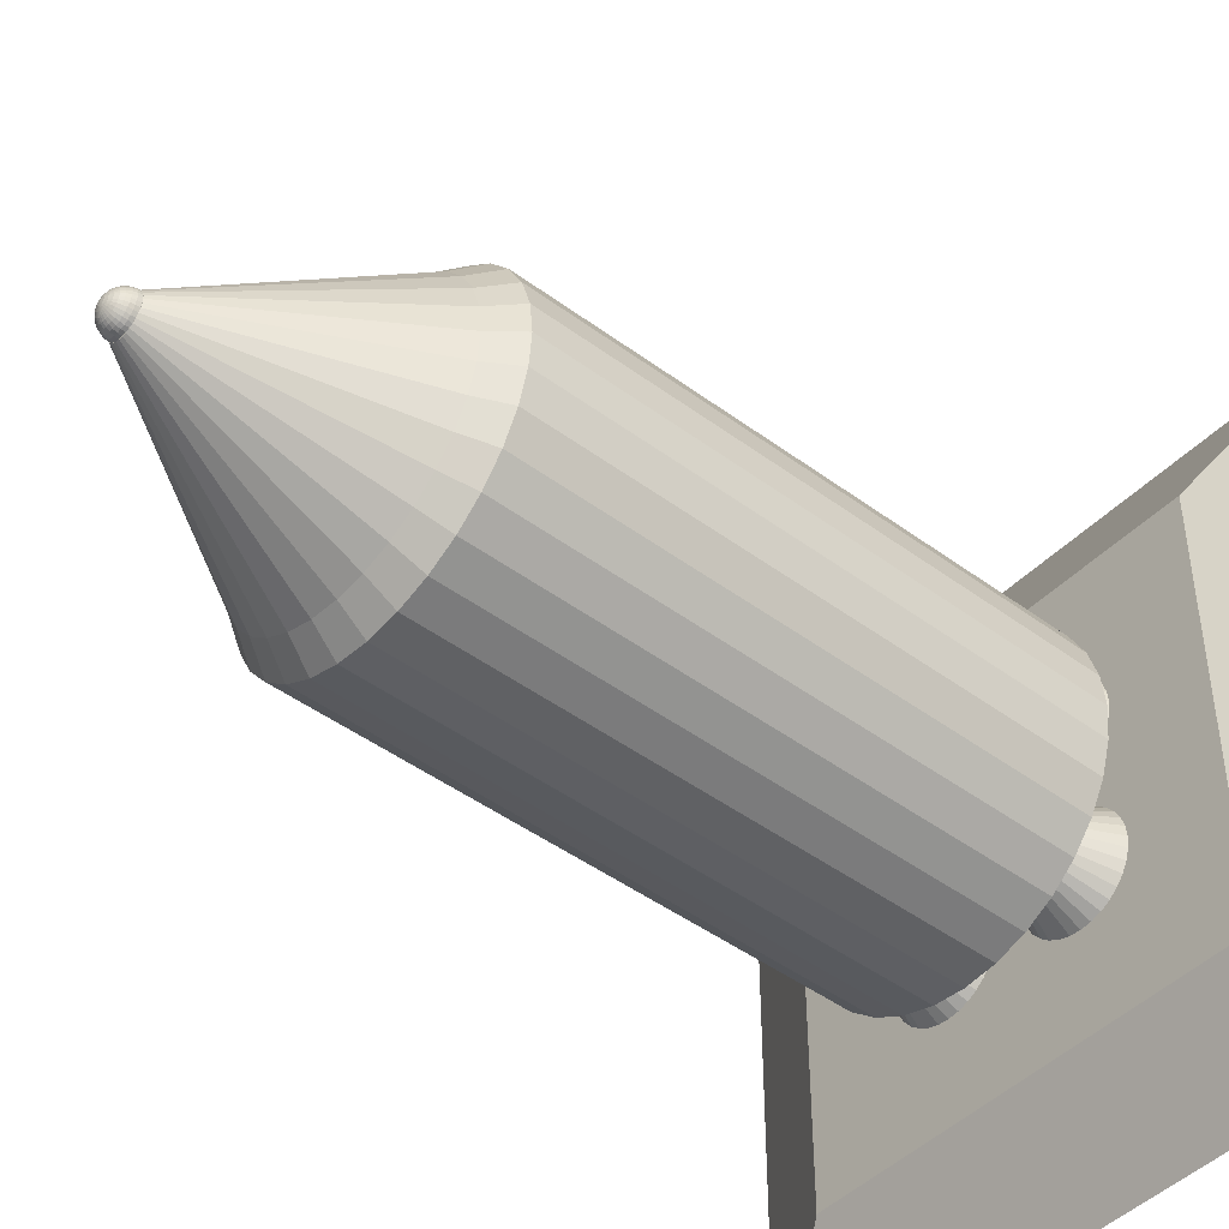
<metadata>
{"format":"obj","ext":"obj","renderer":"f3d","projection":"perspective","resolution":1024,"background":"white","views":[{"elev":-45.1,"azim":-130.7,"up":"+Z"}]}
</metadata>
<code>
o Cylinder
v -1.25 1 0.25
v -1.25 3 1.25
v -1.055 1 0.2692
v -0.8673 1 0.3261
v -0.6944 1 0.4185
v -0.5429 1 0.5429
v -0.4185 1 0.6944
v -0.3261 1 0.8673
v -0.2692 1 1.055
v -0.25 1 1.25
v -0.2692 1 1.445
v -0.3261 1 1.633
v -0.4185 1 1.806
v -0.5429 1 1.957
v -0.6944 1 2.081
v -0.8673 1 2.174
v -1.055 1 2.231
v -1.25 1 2.25
v -1.445 1 2.231
v -1.633 1 2.174
v -1.806 1 2.081
v -1.957 1 1.957
v -2.081 1 1.806
v -2.174 1 1.633
v -2.231 1 1.445
v -2.25 1 1.25
v -2.231 1 1.055
v -2.174 1 0.8673
v -2.081 1 0.6944
v -1.957 1 0.5429
v -1.806 1 0.4185
v -1.633 1 0.3261
v -1.445 1 0.2692
v 1.25 1 0.25
v 1.25 3 1.25
v 1.445 1 0.2692
v 1.633 1 0.3261
v 1.806 1 0.4185
v 1.957 1 0.5429
v 2.081 1 0.6944
v 2.174 1 0.8673
v 2.231 1 1.055
v 2.25 1 1.25
v 2.231 1 1.445
v 2.174 1 1.633
v 2.081 1 1.806
v 1.957 1 1.957
v 1.806 1 2.081
v 1.633 1 2.174
v 1.445 1 2.231
v 1.25 1 2.25
v 1.055 1 2.231
v 0.8673 1 2.174
v 0.6944 1 2.081
v 0.5429 1 1.957
v 0.4185 1 1.806
v 0.3261 1 1.633
v 0.2692 1 1.445
v 0.25 1 1.25
v 0.2692 1 1.055
v 0.3261 1 0.8673
v 0.4185 1 0.6944
v 0.5429 1 0.5429
v 0.6944 1 0.4185
v 0.8673 1 0.3261
v 1.055 1 0.2692
v -1.25 1 -2.25
v -1.25 3 -1.25
v -1.055 1 -2.231
v -0.8673 1 -2.174
v -0.6944 1 -2.081
v -0.5429 1 -1.957
v -0.4185 1 -1.806
v -0.3261 1 -1.633
v -0.2692 1 -1.445
v -0.25 1 -1.25
v -0.2692 1 -1.055
v -0.3261 1 -0.8673
v -0.4185 1 -0.6944
v -0.5429 1 -0.5429
v -0.6944 1 -0.4185
v -0.8673 1 -0.3261
v -1.055 1 -0.2692
v -1.25 1 -0.25
v -1.445 1 -0.2692
v -1.633 1 -0.3261
v -1.806 1 -0.4185
v -1.957 1 -0.5429
v -2.081 1 -0.6944
v -2.174 1 -0.8673
v -2.231 1 -1.055
v -2.25 1 -1.25
v -2.231 1 -1.445
v -2.174 1 -1.633
v -2.081 1 -1.806
v -1.957 1 -1.957
v -1.806 1 -2.081
v -1.633 1 -2.174
v -1.445 1 -2.231
v 1.25 1 -2.25
v 1.25 3 -1.25
v 1.445 1 -2.231
v 1.633 1 -2.174
v 1.806 1 -2.081
v 1.957 1 -1.957
v 2.081 1 -1.806
v 2.174 1 -1.633
v 2.231 1 -1.445
v 2.25 1 -1.25
v 2.231 1 -1.055
v 2.174 1 -0.8673
v 2.081 1 -0.6944
v 1.957 1 -0.5429
v 1.806 1 -0.4185
v 1.633 1 -0.3261
v 1.445 1 -0.2692
v 1.25 1 -0.25
v 1.055 1 -0.2692
v 0.8673 1 -0.3261
v 0.6944 1 -0.4185
v 0.5429 1 -0.5429
v 0.4185 1 -0.6944
v 0.3261 1 -0.8673
v 0.2692 1 -1.055
v 0.25 1 -1.25
v 0.2692 1 -1.445
v 0.3261 1 -1.633
v 0.4185 1 -1.806
v 0.5429 1 -1.957
v 0.6944 1 -2.081
v 0.8673 1 -2.174
v 1.055 1 -2.231
v 0 2 -3
v 0 12 -3
v 0.5853 2 -2.942
v 0.5853 12 -2.942
v 1.148 2 -2.772
v 1.148 12 -2.772
v 1.667 2 -2.494
v 1.667 12 -2.494
v 2.121 2 -2.121
v 2.121 12 -2.121
v 2.494 2 -1.667
v 2.494 12 -1.667
v 2.772 2 -1.148
v 2.772 12 -1.148
v 2.942 2 -0.5853
v 2.942 12 -0.5853
v -2.942 2 -0.5853
v -2.942 12 -0.5853
v -2.772 2 -1.148
v -2.772 12 -1.148
v -2.494 2 -1.667
v -2.494 12 -1.667
v -2.121 2 -2.121
v -2.121 12 -2.121
v -1.667 2 -2.494
v -1.667 12 -2.494
v -1.148 2 -2.772
v -1.148 12 -2.772
v -0.5853 2 -2.942
v -0.5853 12 -2.942
v 0 2 3
v 0 12 3
v 0.5853 2 2.942
v 0.5853 12 2.942
v 1.148 2 2.772
v 1.148 12 2.772
v 1.667 2 2.494
v 1.667 12 2.494
v 2.121 2 2.121
v 2.121 12 2.121
v 2.494 2 1.667
v 2.494 12 1.667
v 2.772 2 1.148
v 2.772 12 1.148
v 2.942 2 0.5853
v 2.942 12 0.5853
v 3 2 0
v 3 12 0
v -3 2 0
v -3 12 0
v -2.942 2 0.5853
v -2.942 12 0.5853
v -2.772 2 1.148
v -2.772 12 1.148
v -2.494 2 1.667
v -2.494 12 1.667
v -2.121 2 2.121
v -2.121 12 2.121
v -1.667 2 2.494
v -1.667 12 2.494
v -1.148 2 2.772
v -1.148 12 2.772
v -0.5853 2 2.942
v -0.5853 12 2.942
v 0 12.48 -2.604
v 0.508 12.48 -2.554
v 0.9964 12.48 -2.405
v 1.447 12.48 -2.165
v 1.841 12.48 -1.841
v 2.165 12.48 -1.447
v 2.405 12.48 -0.9964
v 2.554 12.48 -0.508
v -2.554 12.48 -0.508
v -2.405 12.48 -0.9964
v -2.165 12.48 -1.447
v -1.841 12.48 -1.841
v -1.447 12.48 -2.165
v -0.9964 12.48 -2.405
v -0.5079 12.48 -2.554
v 0 12.48 2.604
v 0.508 12.48 2.554
v 0.9964 12.48 2.405
v 1.447 12.48 2.165
v 1.841 12.48 1.841
v 2.165 12.48 1.447
v 2.405 12.48 0.9964
v 2.554 12.48 0.508
v 2.604 12.48 -0
v -2.604 12.48 -0
v -2.554 12.48 0.508
v -2.405 12.48 0.9964
v -2.165 12.48 1.447
v -1.841 12.48 1.841
v -1.447 12.48 2.165
v -0.9964 12.48 2.405
v -0.5079 12.48 2.554
v 1e-06 15.86 -0.3681
v 0.07182 15.86 -0.3611
v 0.1409 15.86 -0.3401
v 0.2045 15.86 -0.3061
v 0.2603 15.86 -0.2603
v 0.3061 15.86 -0.2045
v 0.3401 15.86 -0.1409
v 0.3611 15.86 -0.07182
v -0.3611 15.86 -0.07182
v -0.3401 15.86 -0.1409
v -0.3061 15.86 -0.2045
v -0.2603 15.86 -0.2603
v -0.2045 15.86 -0.3061
v -0.1409 15.86 -0.3401
v -0.07182 15.86 -0.3611
v 1e-06 15.86 0.3681
v 0.07182 15.86 0.3611
v 0.1409 15.86 0.3401
v 0.2045 15.86 0.3061
v 0.2603 15.86 0.2603
v 0.3061 15.86 0.2045
v 0.3401 15.86 0.1409
v 0.3611 15.86 0.07182
v 0.3681 15.86 -0
v -0.3681 15.86 -0
v -0.3611 15.86 0.07182
v -0.3401 15.86 0.1409
v -0.3061 15.86 0.2045
v -0.2603 15.86 0.2603
v -0.2045 15.86 0.3061
v -0.1409 15.86 0.3401
v -0.07182 15.86 0.3611
v -0.07156 16.22 0
v -0.1404 16.2 0
v -0.2038 16.16 0
v -0.2594 16.12 0
v -0.305 16.06 0
v -0.3389 16 0
v -0.3598 15.93 0
v -0.3668 15.86 0
v -0.07018 16.22 -0.01396
v -0.1377 16.2 -0.02738
v -0.1999 16.16 -0.03976
v -0.2544 16.12 -0.0506
v -0.2991 16.06 -0.0595
v -0.3324 16 -0.06611
v -0.3528 15.93 -0.07018
v -0.3598 15.86 -0.07156
v -0.06611 16.22 -0.02738
v -0.1297 16.2 -0.05372
v -0.1883 16.16 -0.07798
v -0.2396 16.12 -0.09926
v -0.2818 16.06 -0.1167
v -0.3131 16 -0.1297
v -0.3324 15.93 -0.1377
v -0.3389 15.86 -0.1404
v -0.0595 16.22 -0.03976
v -0.1167 16.2 -0.07798
v -0.1694 16.16 -0.1132
v -0.2157 16.12 -0.1441
v -0.2536 16.06 -0.1694
v -0.2818 16 -0.1883
v -0.2991 15.93 -0.1999
v -0.305 15.86 -0.2038
v -0.0506 16.22 -0.0506
v -0.09926 16.2 -0.09926
v -0.1441 16.16 -0.1441
v -0.1834 16.12 -0.1834
v -0.2157 16.06 -0.2157
v -0.2396 16 -0.2396
v -0.2544 15.93 -0.2544
v -0.2594 15.86 -0.2594
v -0.03976 16.22 -0.0595
v -0.07798 16.2 -0.1167
v -0.1132 16.16 -0.1694
v -0.1441 16.12 -0.2157
v -0.1694 16.06 -0.2536
v -0.1883 16 -0.2818
v -0.1999 15.93 -0.2991
v -0.2038 15.86 -0.305
v -0.02738 16.22 -0.06611
v -0.05372 16.2 -0.1297
v -0.07798 16.16 -0.1883
v -0.09926 16.12 -0.2396
v -0.1167 16.06 -0.2818
v -0.1297 16 -0.3131
v -0.1377 15.93 -0.3324
v -0.1404 15.86 -0.3389
v -0.01396 16.22 -0.07018
v -0.02738 16.2 -0.1377
v -0.03976 16.16 -0.1999
v -0.0506 16.12 -0.2544
v -0.0595 16.06 -0.2991
v -0.06611 16 -0.3324
v -0.07018 15.93 -0.3528
v -0.07156 15.86 -0.3598
v 0 16.22 -0.07156
v 0 16.2 -0.1404
v 0 16.16 -0.2038
v 0 16.12 -0.2594
v 0 16.06 -0.305
v -0 16 -0.3389
v 0 15.93 -0.3598
v 0 15.86 -0.3668
v 0.01396 16.22 -0.07018
v 0.02738 16.2 -0.1377
v 0.03976 16.16 -0.1999
v 0.0506 16.12 -0.2544
v 0.0595 16.06 -0.2991
v 0.06611 16 -0.3324
v 0.07018 15.93 -0.3528
v 0.07156 15.86 -0.3598
v 0.02738 16.22 -0.06611
v 0.05372 16.2 -0.1297
v 0.07798 16.16 -0.1883
v 0.09926 16.12 -0.2396
v 0.1167 16.06 -0.2818
v 0.1297 16 -0.3131
v 0.1377 15.93 -0.3324
v 0.1404 15.86 -0.3389
v 0.03976 16.22 -0.0595
v 0.07798 16.2 -0.1167
v 0.1132 16.16 -0.1694
v 0.1441 16.12 -0.2157
v 0.1694 16.06 -0.2536
v 0.1883 16 -0.2818
v 0.1999 15.93 -0.2991
v 0.2038 15.86 -0.305
v 0.0506 16.22 -0.0506
v 0.09926 16.2 -0.09926
v 0.1441 16.16 -0.1441
v 0.1834 16.12 -0.1834
v 0.2157 16.06 -0.2157
v 0.2396 16 -0.2396
v 0.2544 15.93 -0.2544
v 0.2594 15.86 -0.2594
v 0.0595 16.22 -0.03976
v 0.1167 16.2 -0.07798
v 0.1694 16.16 -0.1132
v 0.2157 16.12 -0.1441
v 0.2536 16.06 -0.1694
v 0.2818 16 -0.1883
v 0.2991 15.93 -0.1999
v 0.305 15.86 -0.2038
v 0.06611 16.22 -0.02738
v 0.1297 16.2 -0.05372
v 0.1883 16.16 -0.07798
v 0.2396 16.12 -0.09926
v 0.2818 16.06 -0.1167
v 0.3131 16 -0.1297
v 0.3324 15.93 -0.1377
v 0.3389 15.86 -0.1404
v 0.07018 16.22 -0.01396
v 0.1377 16.2 -0.02738
v 0.1999 16.16 -0.03976
v 0.2544 16.12 -0.0506
v 0.2991 16.06 -0.0595
v 0.3324 16 -0.06611
v 0.3528 15.93 -0.07018
v 0.3598 15.86 -0.07156
v 0.07156 16.22 0
v 0.1404 16.2 0
v 0.2038 16.16 0
v 0.2594 16.12 0
v 0.305 16.06 0
v 0.3389 16 0
v 0.3598 15.93 0
v 0.3668 15.86 0
v 0.07018 16.22 0.01396
v 0.1377 16.2 0.02738
v 0.1999 16.16 0.03976
v 0.2544 16.12 0.0506
v 0.2991 16.06 0.0595
v 0.3324 16 0.06611
v 0.3528 15.93 0.07018
v 0.3598 15.86 0.07156
v 0.06611 16.22 0.02738
v 0.1297 16.2 0.05372
v 0.1883 16.16 0.07798
v 0.2396 16.12 0.09926
v 0.2818 16.06 0.1167
v 0.3131 16 0.1297
v 0.3324 15.93 0.1377
v 0.3389 15.86 0.1404
v 0.0595 16.22 0.03976
v 0.1167 16.2 0.07798
v 0.1694 16.16 0.1132
v 0.2157 16.12 0.1441
v 0.2536 16.06 0.1694
v 0.2818 16 0.1883
v 0.2991 15.93 0.1999
v 0.305 15.86 0.2038
v 0.0506 16.22 0.0506
v 0.09926 16.2 0.09926
v 0.1441 16.16 0.1441
v 0.1834 16.12 0.1834
v 0.2157 16.06 0.2157
v 0.2396 16 0.2396
v 0.2544 15.93 0.2544
v 0.2594 15.86 0.2594
v 0.03976 16.22 0.0595
v 0.07798 16.2 0.1167
v 0.1132 16.16 0.1694
v 0.1441 16.12 0.2157
v 0.1694 16.06 0.2536
v 0.1883 16 0.2818
v 0.1999 15.93 0.2991
v 0.2038 15.86 0.305
v 0.02738 16.22 0.06611
v 0.05372 16.2 0.1297
v 0.07798 16.16 0.1883
v 0.09926 16.12 0.2396
v 0.1167 16.06 0.2818
v 0.1297 16 0.3131
v 0.1377 15.93 0.3324
v 0.1404 15.86 0.3389
v 0.01396 16.22 0.07018
v 0.02738 16.2 0.1377
v 0.03976 16.16 0.1999
v 0.0506 16.12 0.2544
v 0.0595 16.06 0.2991
v 0.06611 16 0.3324
v 0.07018 15.93 0.3528
v 0.07156 15.86 0.3598
v 0 16.22 0.07156
v -0 16.2 0.1404
v -0 16.16 0.2038
v -0 16.12 0.2594
v -0 16.06 0.305
v 0 16 0.3389
v -0 15.93 0.3598
v -0 15.86 0.3668
v -0.01396 16.22 0.07018
v -0.02738 16.2 0.1377
v -0.03976 16.16 0.1999
v -0.0506 16.12 0.2544
v -0.0595 16.06 0.2991
v -0.06611 16 0.3324
v -0.07018 15.93 0.3528
v -0.07156 15.86 0.3598
v -0 16.23 0
v -0.02738 16.22 0.06611
v -0.05372 16.2 0.1297
v -0.07798 16.16 0.1883
v -0.09926 16.12 0.2396
v -0.1167 16.06 0.2818
v -0.1297 16 0.3131
v -0.1377 15.93 0.3324
v -0.1404 15.86 0.3389
v -0.03976 16.22 0.0595
v -0.07798 16.2 0.1167
v -0.1132 16.16 0.1694
v -0.1441 16.12 0.2157
v -0.1694 16.06 0.2536
v -0.1883 16 0.2818
v -0.1999 15.93 0.2991
v -0.2038 15.86 0.305
v -0.0506 16.22 0.0506
v -0.09926 16.2 0.09926
v -0.1441 16.16 0.1441
v -0.1834 16.12 0.1834
v -0.2157 16.06 0.2157
v -0.2396 16 0.2396
v -0.2544 15.93 0.2544
v -0.2594 15.86 0.2594
v -0.0595 16.22 0.03976
v -0.1167 16.2 0.07798
v -0.1694 16.16 0.1132
v -0.2157 16.12 0.1441
v -0.2536 16.06 0.1694
v -0.2818 16 0.1883
v -0.2991 15.93 0.1999
v -0.305 15.86 0.2038
v -0.06611 16.22 0.02738
v -0.1297 16.2 0.05372
v -0.1883 16.16 0.07798
v -0.2396 16.12 0.09926
v -0.2818 16.06 0.1167
v -0.3131 16 0.1297
v -0.3324 15.93 0.1377
v -0.3389 15.86 0.1404
v -0.07018 16.22 0.01396
v -0.1377 16.2 0.02738
v -0.1999 16.16 0.03976
v -0.2544 16.12 0.0506
v -0.2991 16.06 0.0595
v -0.3324 16 0.06611
v -0.3528 15.93 0.07018
v -0.3598 15.86 0.07156
f 1 2 3
f 3 2 4
f 4 2 5
f 5 2 6
f 6 2 7
f 7 2 8
f 8 2 9
f 9 2 10
f 10 2 11
f 11 2 12
f 12 2 13
f 13 2 14
f 14 2 15
f 15 2 16
f 16 2 17
f 17 2 18
f 18 2 19
f 19 2 20
f 20 2 21
f 21 2 22
f 22 2 23
f 23 2 24
f 24 2 25
f 25 2 26
f 26 2 27
f 27 2 28
f 28 2 29
f 29 2 30
f 30 2 31
f 31 2 32
f 32 2 33
f 33 2 1
f 1 3 4 5 6 7 8 9 10 11 12 13 14 15 16 17 18 19 20 21 22 23 24 25 26 27 28 29 30 31 32 33
f 34 35 36
f 36 35 37
f 37 35 38
f 38 35 39
f 39 35 40
f 40 35 41
f 41 35 42
f 42 35 43
f 43 35 44
f 44 35 45
f 45 35 46
f 46 35 47
f 47 35 48
f 48 35 49
f 49 35 50
f 50 35 51
f 51 35 52
f 52 35 53
f 53 35 54
f 54 35 55
f 55 35 56
f 56 35 57
f 57 35 58
f 58 35 59
f 59 35 60
f 60 35 61
f 61 35 62
f 62 35 63
f 63 35 64
f 64 35 65
f 65 35 66
f 66 35 34
f 34 36 37 38 39 40 41 42 43 44 45 46 47 48 49 50 51 52 53 54 55 56 57 58 59 60 61 62 63 64 65 66
f 67 68 69
f 69 68 70
f 70 68 71
f 71 68 72
f 72 68 73
f 73 68 74
f 74 68 75
f 75 68 76
f 76 68 77
f 77 68 78
f 78 68 79
f 79 68 80
f 80 68 81
f 81 68 82
f 82 68 83
f 83 68 84
f 84 68 85
f 85 68 86
f 86 68 87
f 87 68 88
f 88 68 89
f 89 68 90
f 90 68 91
f 91 68 92
f 92 68 93
f 93 68 94
f 94 68 95
f 95 68 96
f 96 68 97
f 97 68 98
f 98 68 99
f 99 68 67
f 67 69 70 71 72 73 74 75 76 77 78 79 80 81 82 83 84 85 86 87 88 89 90 91 92 93 94 95 96 97 98 99
f 100 101 102
f 102 101 103
f 103 101 104
f 104 101 105
f 105 101 106
f 106 101 107
f 107 101 108
f 108 101 109
f 109 101 110
f 110 101 111
f 111 101 112
f 112 101 113
f 113 101 114
f 114 101 115
f 115 101 116
f 116 101 117
f 117 101 118
f 118 101 119
f 119 101 120
f 120 101 121
f 121 101 122
f 122 101 123
f 123 101 124
f 124 101 125
f 125 101 126
f 126 101 127
f 127 101 128
f 128 101 129
f 129 101 130
f 130 101 131
f 131 101 132
f 132 101 100
f 100 102 103 104 105 106 107 108 109 110 111 112 113 114 115 116 117 118 119 120 121 122 123 124 125 126 127 128 129 130 131 132
f 133 134 136 135
f 135 136 138 137
f 137 138 140 139
f 139 140 142 141
f 141 142 144 143
f 143 144 146 145
f 145 146 148 147
f 147 148 180 179
f 181 182 150 149
f 149 150 152 151
f 151 152 154 153
f 153 154 156 155
f 155 156 158 157
f 157 158 160 159
f 159 160 162 161
f 161 162 134 133
f 196 164 212 228
f 133 135 137 139 141 143 145 147 179 181 149 151 153 155 157 159 161
f 163 165 166 164
f 165 167 168 166
f 167 169 170 168
f 169 171 172 170
f 171 173 174 172
f 173 175 176 174
f 175 177 178 176
f 177 179 180 178
f 181 183 184 182
f 183 185 186 184
f 185 187 188 186
f 187 189 190 188
f 189 191 192 190
f 191 193 194 192
f 193 195 196 194
f 195 163 164 196
f 166 168 214 213
f 163 195 193 191 189 187 185 183 181 179 177 175 173 171 169 167 165
f 209 208 240 241
f 221 222 254 253
f 152 150 205 206
f 146 144 202 203
f 176 178 219 218
f 188 190 225 224
f 162 160 210 211
f 138 136 198 199
f 168 170 215 214
f 154 152 206 207
f 148 146 203 204
f 178 180 220 219
f 190 192 226 225
f 134 162 211 197
f 140 138 199 200
f 170 172 216 215
f 182 184 222 221
f 156 154 207 208
f 180 148 204 220
f 192 194 227 226
f 142 140 200 201
f 172 174 217 216
f 164 166 213 212
f 184 186 223 222
f 158 156 208 209
f 194 196 228 227
f 150 182 221 205
f 144 142 201 202
f 174 176 218 217
f 136 134 197 198
f 186 188 224 223
f 160 158 209 210
f 230 229 243 242 241 240 239 238 237 253 252 236 235 234 233 232 231
f 245 246 247 248 249 250 251 252 253 254 255 256 257 258 259 260 244
f 222 223 255 254
f 210 209 241 242
f 198 197 229 230
f 223 224 256 255
f 211 210 242 243
f 199 198 230 231
f 224 225 257 256
f 197 211 243 229
f 200 199 231 232
f 225 226 258 257
f 201 200 232 233
f 226 227 259 258
f 212 213 245 244
f 202 201 233 234
f 227 228 260 259
f 213 214 246 245
f 203 202 234 235
f 228 212 244 260
f 214 215 247 246
f 204 203 235 236
f 215 216 248 247
f 220 204 236 252
f 216 217 249 248
f 205 221 253 237
f 217 218 250 249
f 206 205 237 238
f 218 219 251 250
f 207 206 238 239
f 219 220 252 251
f 208 207 239 240
f 265 264 272 273
f 266 265 273 274
f 267 266 274 275
f 268 267 275 276
f 261 469 269
f 262 261 269 270
f 263 262 270 271
f 264 263 271 272
f 272 271 279 280
f 273 272 280 281
f 274 273 281 282
f 275 274 282 283
f 276 275 283 284
f 269 469 277
f 270 269 277 278
f 271 270 278 279
f 284 283 291 292
f 277 469 285
f 278 277 285 286
f 279 278 286 287
f 280 279 287 288
f 281 280 288 289
f 282 281 289 290
f 283 282 290 291
f 288 287 295 296
f 289 288 296 297
f 290 289 297 298
f 291 290 298 299
f 292 291 299 300
f 285 469 293
f 286 285 293 294
f 287 286 294 295
f 300 299 307 308
f 293 469 301
f 294 293 301 302
f 295 294 302 303
f 296 295 303 304
f 297 296 304 305
f 298 297 305 306
f 299 298 306 307
f 305 304 312 313
f 306 305 313 314
f 307 306 314 315
f 308 307 315 316
f 301 469 309
f 302 301 309 310
f 303 302 310 311
f 304 303 311 312
f 309 469 317
f 310 309 317 318
f 311 310 318 319
f 312 311 319 320
f 313 312 320 321
f 314 313 321 322
f 315 314 322 323
f 316 315 323 324
f 321 320 328 329
f 322 321 329 330
f 323 322 330 331
f 324 323 331 332
f 317 469 325
f 318 317 325 326
f 319 318 326 327
f 320 319 327 328
f 326 325 333 334
f 327 326 334 335
f 328 327 335 336
f 329 328 336 337
f 330 329 337 338
f 331 330 338 339
f 332 331 339 340
f 325 469 333
f 338 337 345 346
f 339 338 346 347
f 340 339 347 348
f 333 469 341
f 334 333 341 342
f 335 334 342 343
f 336 335 343 344
f 337 336 344 345
f 343 342 350 351
f 344 343 351 352
f 345 344 352 353
f 346 345 353 354
f 347 346 354 355
f 348 347 355 356
f 341 469 349
f 342 341 349 350
f 355 354 362 363
f 356 355 363 364
f 349 469 357
f 350 349 357 358
f 351 350 358 359
f 352 351 359 360
f 353 352 360 361
f 354 353 361 362
f 359 358 366 367
f 360 359 367 368
f 361 360 368 369
f 362 361 369 370
f 363 362 370 371
f 364 363 371 372
f 357 469 365
f 358 357 365 366
f 371 370 378 379
f 372 371 379 380
f 365 469 373
f 366 365 373 374
f 367 366 374 375
f 368 367 375 376
f 369 368 376 377
f 370 369 377 378
f 376 375 383 384
f 377 376 384 385
f 378 377 385 386
f 379 378 386 387
f 380 379 387 388
f 373 469 381
f 374 373 381 382
f 375 374 382 383
f 388 387 395 396
f 381 469 389
f 382 381 389 390
f 383 382 390 391
f 384 383 391 392
f 385 384 392 393
f 386 385 393 394
f 387 386 394 395
f 392 391 399 400
f 393 392 400 401
f 394 393 401 402
f 395 394 402 403
f 396 395 403 404
f 389 469 397
f 390 389 397 398
f 391 390 398 399
f 404 403 411 412
f 397 469 405
f 398 397 405 406
f 399 398 406 407
f 400 399 407 408
f 401 400 408 409
f 402 401 409 410
f 403 402 410 411
f 409 408 416 417
f 410 409 417 418
f 411 410 418 419
f 412 411 419 420
f 405 469 413
f 406 405 413 414
f 407 406 414 415
f 408 407 415 416
f 414 413 421 422
f 415 414 422 423
f 416 415 423 424
f 417 416 424 425
f 418 417 425 426
f 419 418 426 427
f 420 419 427 428
f 413 469 421
f 426 425 433 434
f 427 426 434 435
f 428 427 435 436
f 421 469 429
f 422 421 429 430
f 423 422 430 431
f 424 423 431 432
f 425 424 432 433
f 430 429 437 438
f 431 430 438 439
f 432 431 439 440
f 433 432 440 441
f 434 433 441 442
f 435 434 442 443
f 436 435 443 444
f 429 469 437
f 442 441 449 450
f 443 442 450 451
f 444 443 451 452
f 437 469 445
f 438 437 445 446
f 439 438 446 447
f 440 439 447 448
f 441 440 448 449
f 447 446 454 455
f 448 447 455 456
f 449 448 456 457
f 450 449 457 458
f 451 450 458 459
f 452 451 459 460
f 445 469 453
f 446 445 453 454
f 459 458 466 467
f 460 459 467 468
f 453 469 461
f 454 453 461 462
f 455 454 462 463
f 456 455 463 464
f 457 456 464 465
f 458 457 465 466
f 463 462 471 472
f 464 463 472 473
f 465 464 473 474
f 466 465 474 475
f 467 466 475 476
f 468 467 476 477
f 461 469 470
f 462 461 470 471
f 476 475 483 484
f 477 476 484 485
f 470 469 478
f 471 470 478 479
f 472 471 479 480
f 473 472 480 481
f 474 473 481 482
f 475 474 482 483
f 481 480 488 489
f 482 481 489 490
f 483 482 490 491
f 484 483 491 492
f 485 484 492 493
f 478 469 486
f 479 478 486 487
f 480 479 487 488
f 493 492 500 501
f 486 469 494
f 487 486 494 495
f 488 487 495 496
f 489 488 496 497
f 490 489 497 498
f 491 490 498 499
f 492 491 499 500
f 498 497 505 506
f 499 498 506 507
f 500 499 507 508
f 501 500 508 509
f 494 469 502
f 495 494 502 503
f 496 495 503 504
f 497 496 504 505
f 502 469 510
f 503 502 510 511
f 504 503 511 512
f 505 504 512 513
f 506 505 513 514
f 507 506 514 515
f 508 507 515 516
f 509 508 516 517
f 514 513 264 265
f 515 514 265 266
f 516 515 266 267
f 517 516 267 268
f 510 469 261
f 511 510 261 262
f 512 511 262 263
f 513 512 263 264
o Cube_Cube.001
v -6 0 6
v -4 1 4
v -6 0 -6
v -4 1 -4
v 6 0 6
v 4 1 4
v 6 0 -6
v 4 1 -4
f 519 521 520 518
f 521 525 524 520
f 525 523 522 524
f 523 519 518 522
f 518 520 524 522
f 523 525 521 519

</code>
